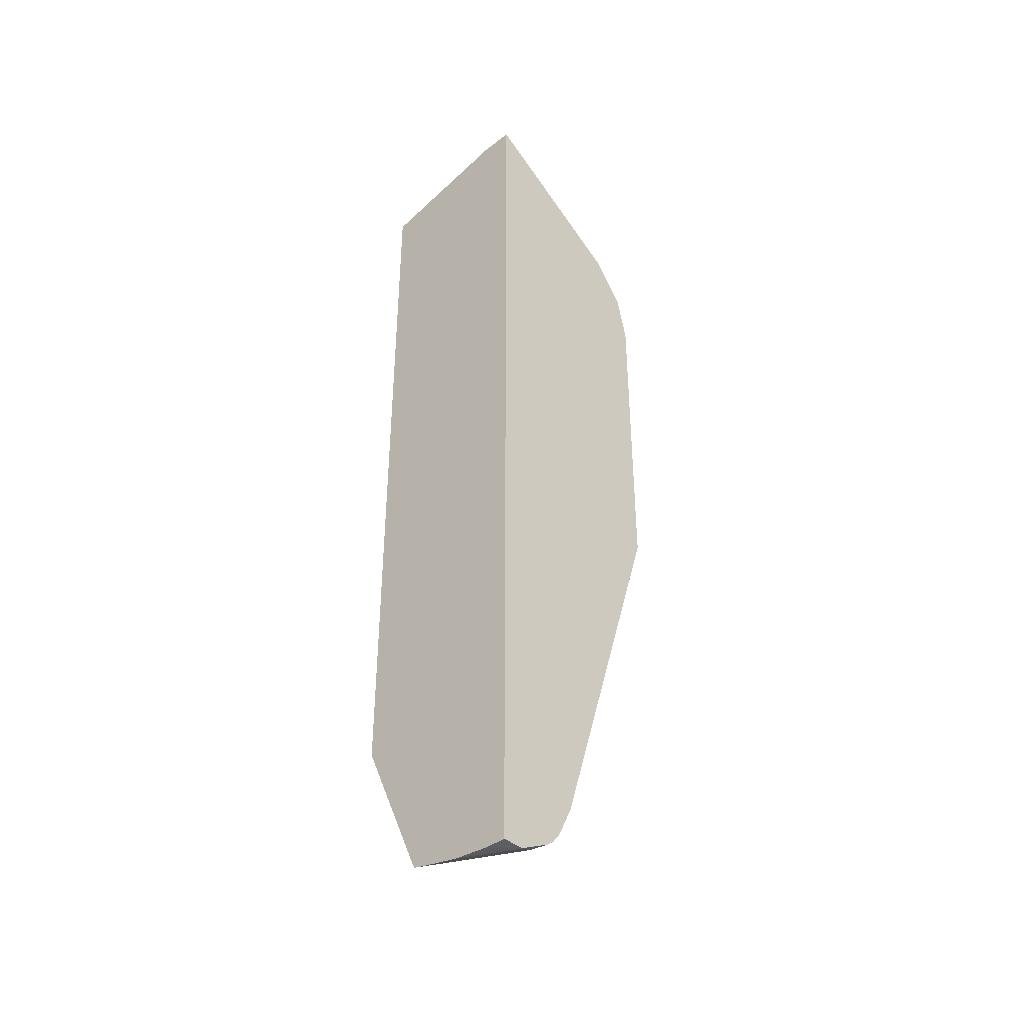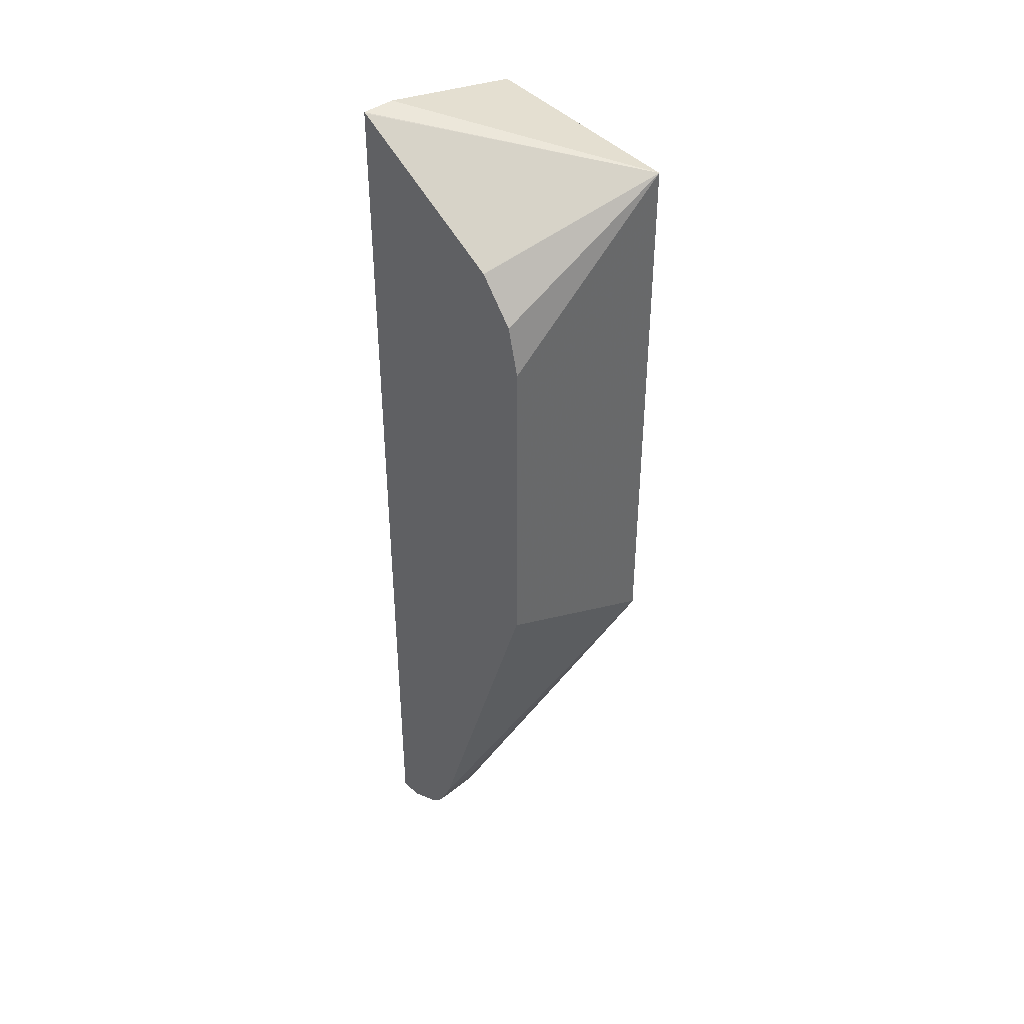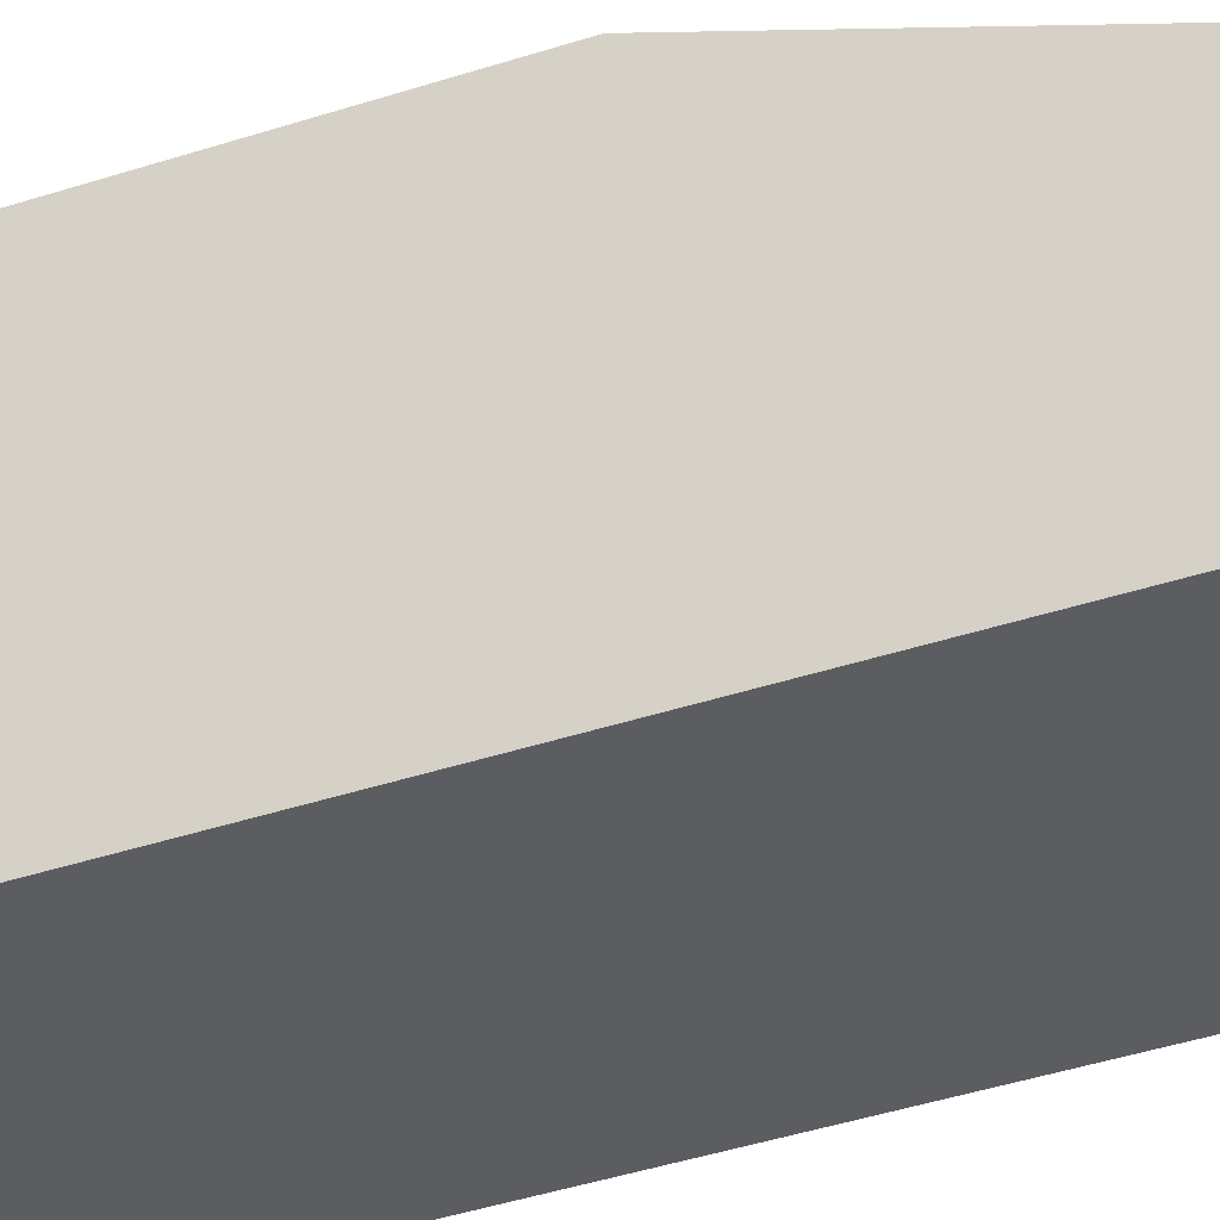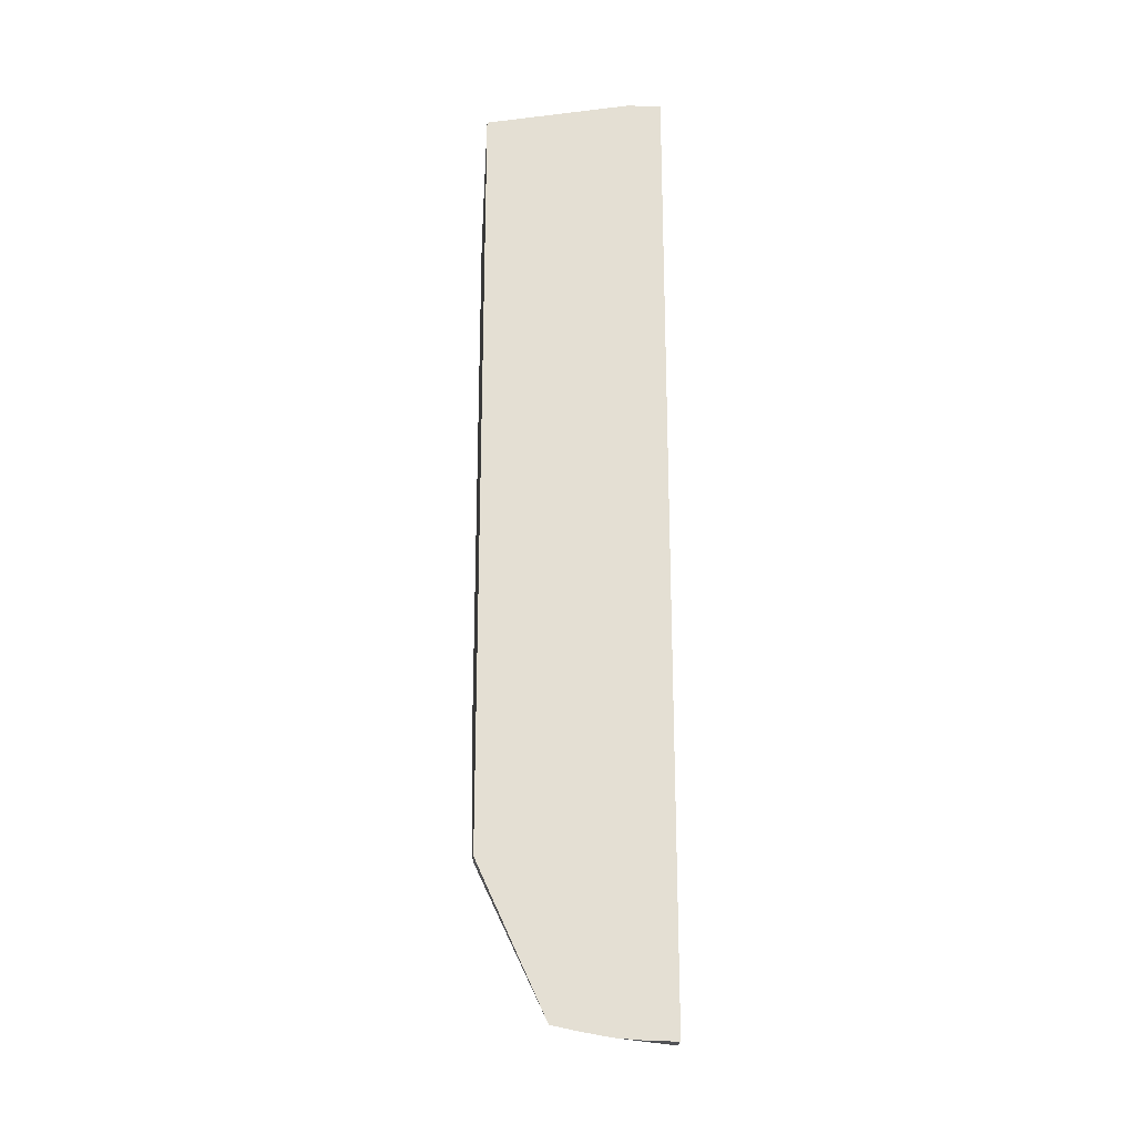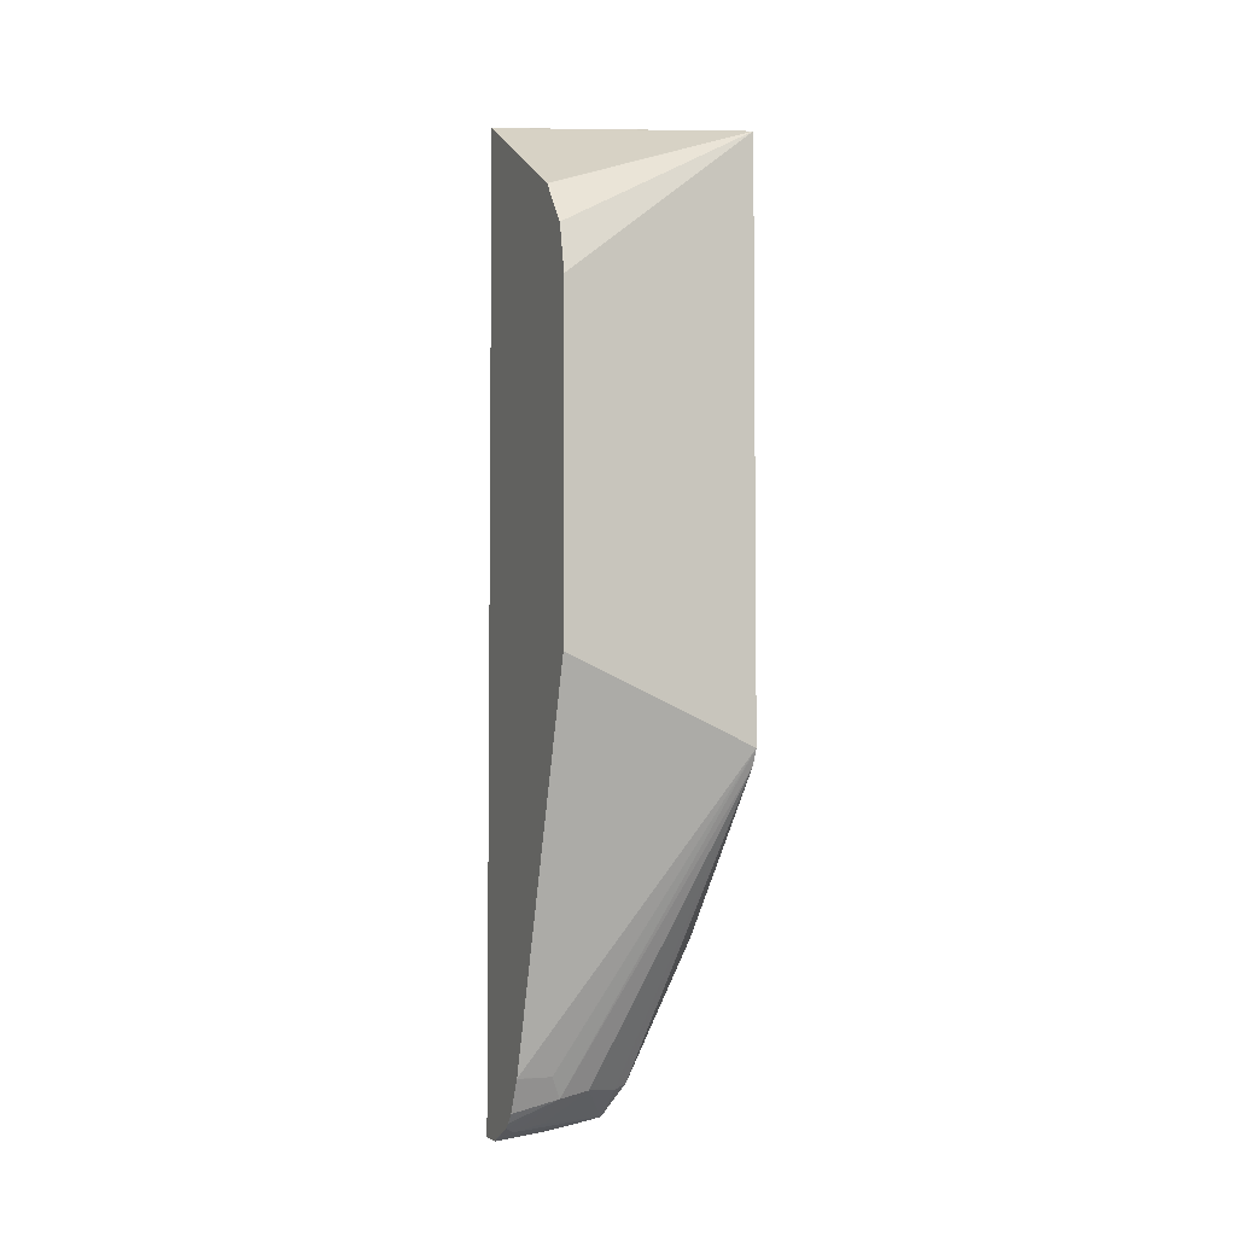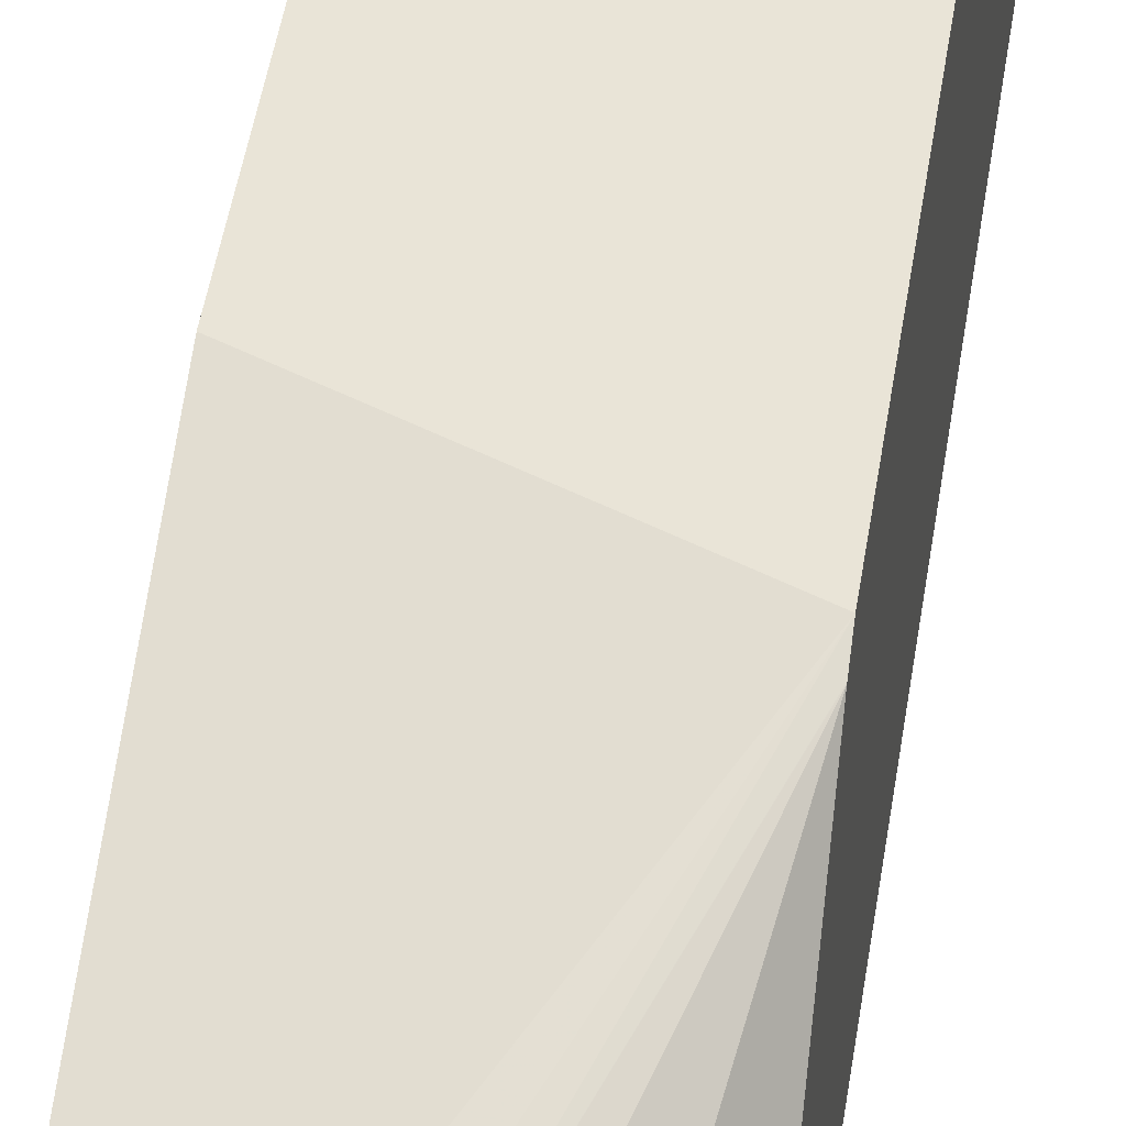
<metadata>
{"format":"obj","ext":"obj","renderer":"f3d","projection":"perspective","resolution":1024,"background":"white","views":[{"elev":-39.1,"azim":43.3,"up":"+Z"},{"elev":41.0,"azim":137.5,"up":"+Z"},{"elev":-36.2,"azim":114.0,"up":"+Y"},{"elev":-22.4,"azim":-3.8,"up":"+Z"},{"elev":-4.4,"azim":159.1,"up":"+Z"},{"elev":43.0,"azim":-171.9,"up":"+Y"}]}
</metadata>
<code>
v 0.07392 0.4555 -0.2953
v 0.1645 0.3939 -0.4431
v 0.1477 0.3939 -0.4431
v 0.1422 0.3885 -0.4541
v 0.07392 0.4514 -0.3033
v 0.07392 0.4555 -0.0167
v 0.1645 0.4555 -0.2544
v 0.1645 0.3937 -0.4435
v 0.1645 0.3855 -0.46
v 0.1645 0.3816 -0.4647
v 0.1645 0.3779 -0.4676
v 0.1587 0.372 -0.4705
v 0.1272 0.3857 -0.4513
v 0.07392 0.4513 -0.3036
v 0.07392 0.3494 -0.00835
v 0.1477 0.3494 0.005846
v 0.1645 0.3494 0.005846
v 0.1645 0.3502 0.005469
v 0.1645 0.4322 -0.04377
v 0.1645 0.4325 -0.04401
v 0.1645 0.4496 -0.06566
v 0.1645 0.4555 -0.08985
v 0.1645 0.361 -0.4759
v 0.1641 0.3611 -0.476
v 0.1209 0.3494 -0.4723
v 0.1078 0.3494 -0.4696
v 0.1436 0.3693 -0.4677
v 0.1094 0.372 -0.4541
v 0.1026 0.3693 -0.4513
v 0.07392 0.3816 -0.3816
v 0.07392 0.3494 -0.3962
v 0.1645 0.3494 -0.4759
v 0.1641 0.3494 -0.476
v 0.1524 0.3494 -0.476
v 0.1354 0.3494 -0.4748
v 0.1074 0.3494 -0.4691
v 0.07392 0.3611 -0.3957
v 0.07392 0.3726 -0.389
v 0.07392 0.3774 -0.3858
f 15 31 36
f 14 29 30
f 14 28 29
f 13 28 14
f 13 26 28
f 13 27 26
f 12 27 13
f 11 24 12
f 12 25 26
f 12 24 25
f 11 23 24
f 6 21 22
f 6 20 21
f 6 19 20
f 15 36 26
f 12 26 27
f 15 26 25
f 6 18 19
f 15 35 34
f 31 37 36
f 29 39 30
f 29 38 39
f 29 37 38
f 29 36 37
f 26 29 28
f 26 36 29
f 15 25 35
f 24 35 25
f 24 33 34
f 23 33 24
f 23 32 33
f 15 17 16
f 15 32 17
f 15 33 32
f 15 34 33
f 24 34 35
f 6 17 18
f 4 12 13
f 6 15 16
f 2 7 22
f 2 8 3
f 1 7 2
f 1 22 7
f 1 6 22
f 1 15 6
f 1 31 15
f 1 37 31
f 1 38 37
f 1 39 38
f 1 30 39
f 1 5 14
f 1 4 5
f 1 3 4
f 1 2 3
f 2 22 21
f 2 21 20
f 1 14 30
f 2 19 18
f 2 20 19
f 4 14 5
f 4 13 14
f 4 11 12
f 4 10 11
f 4 9 10
f 4 8 9
f 6 16 17
f 2 9 8
f 2 10 9
f 2 11 10
f 2 23 11
f 2 32 23
f 2 17 32
f 3 8 4
f 2 18 17

</code>
